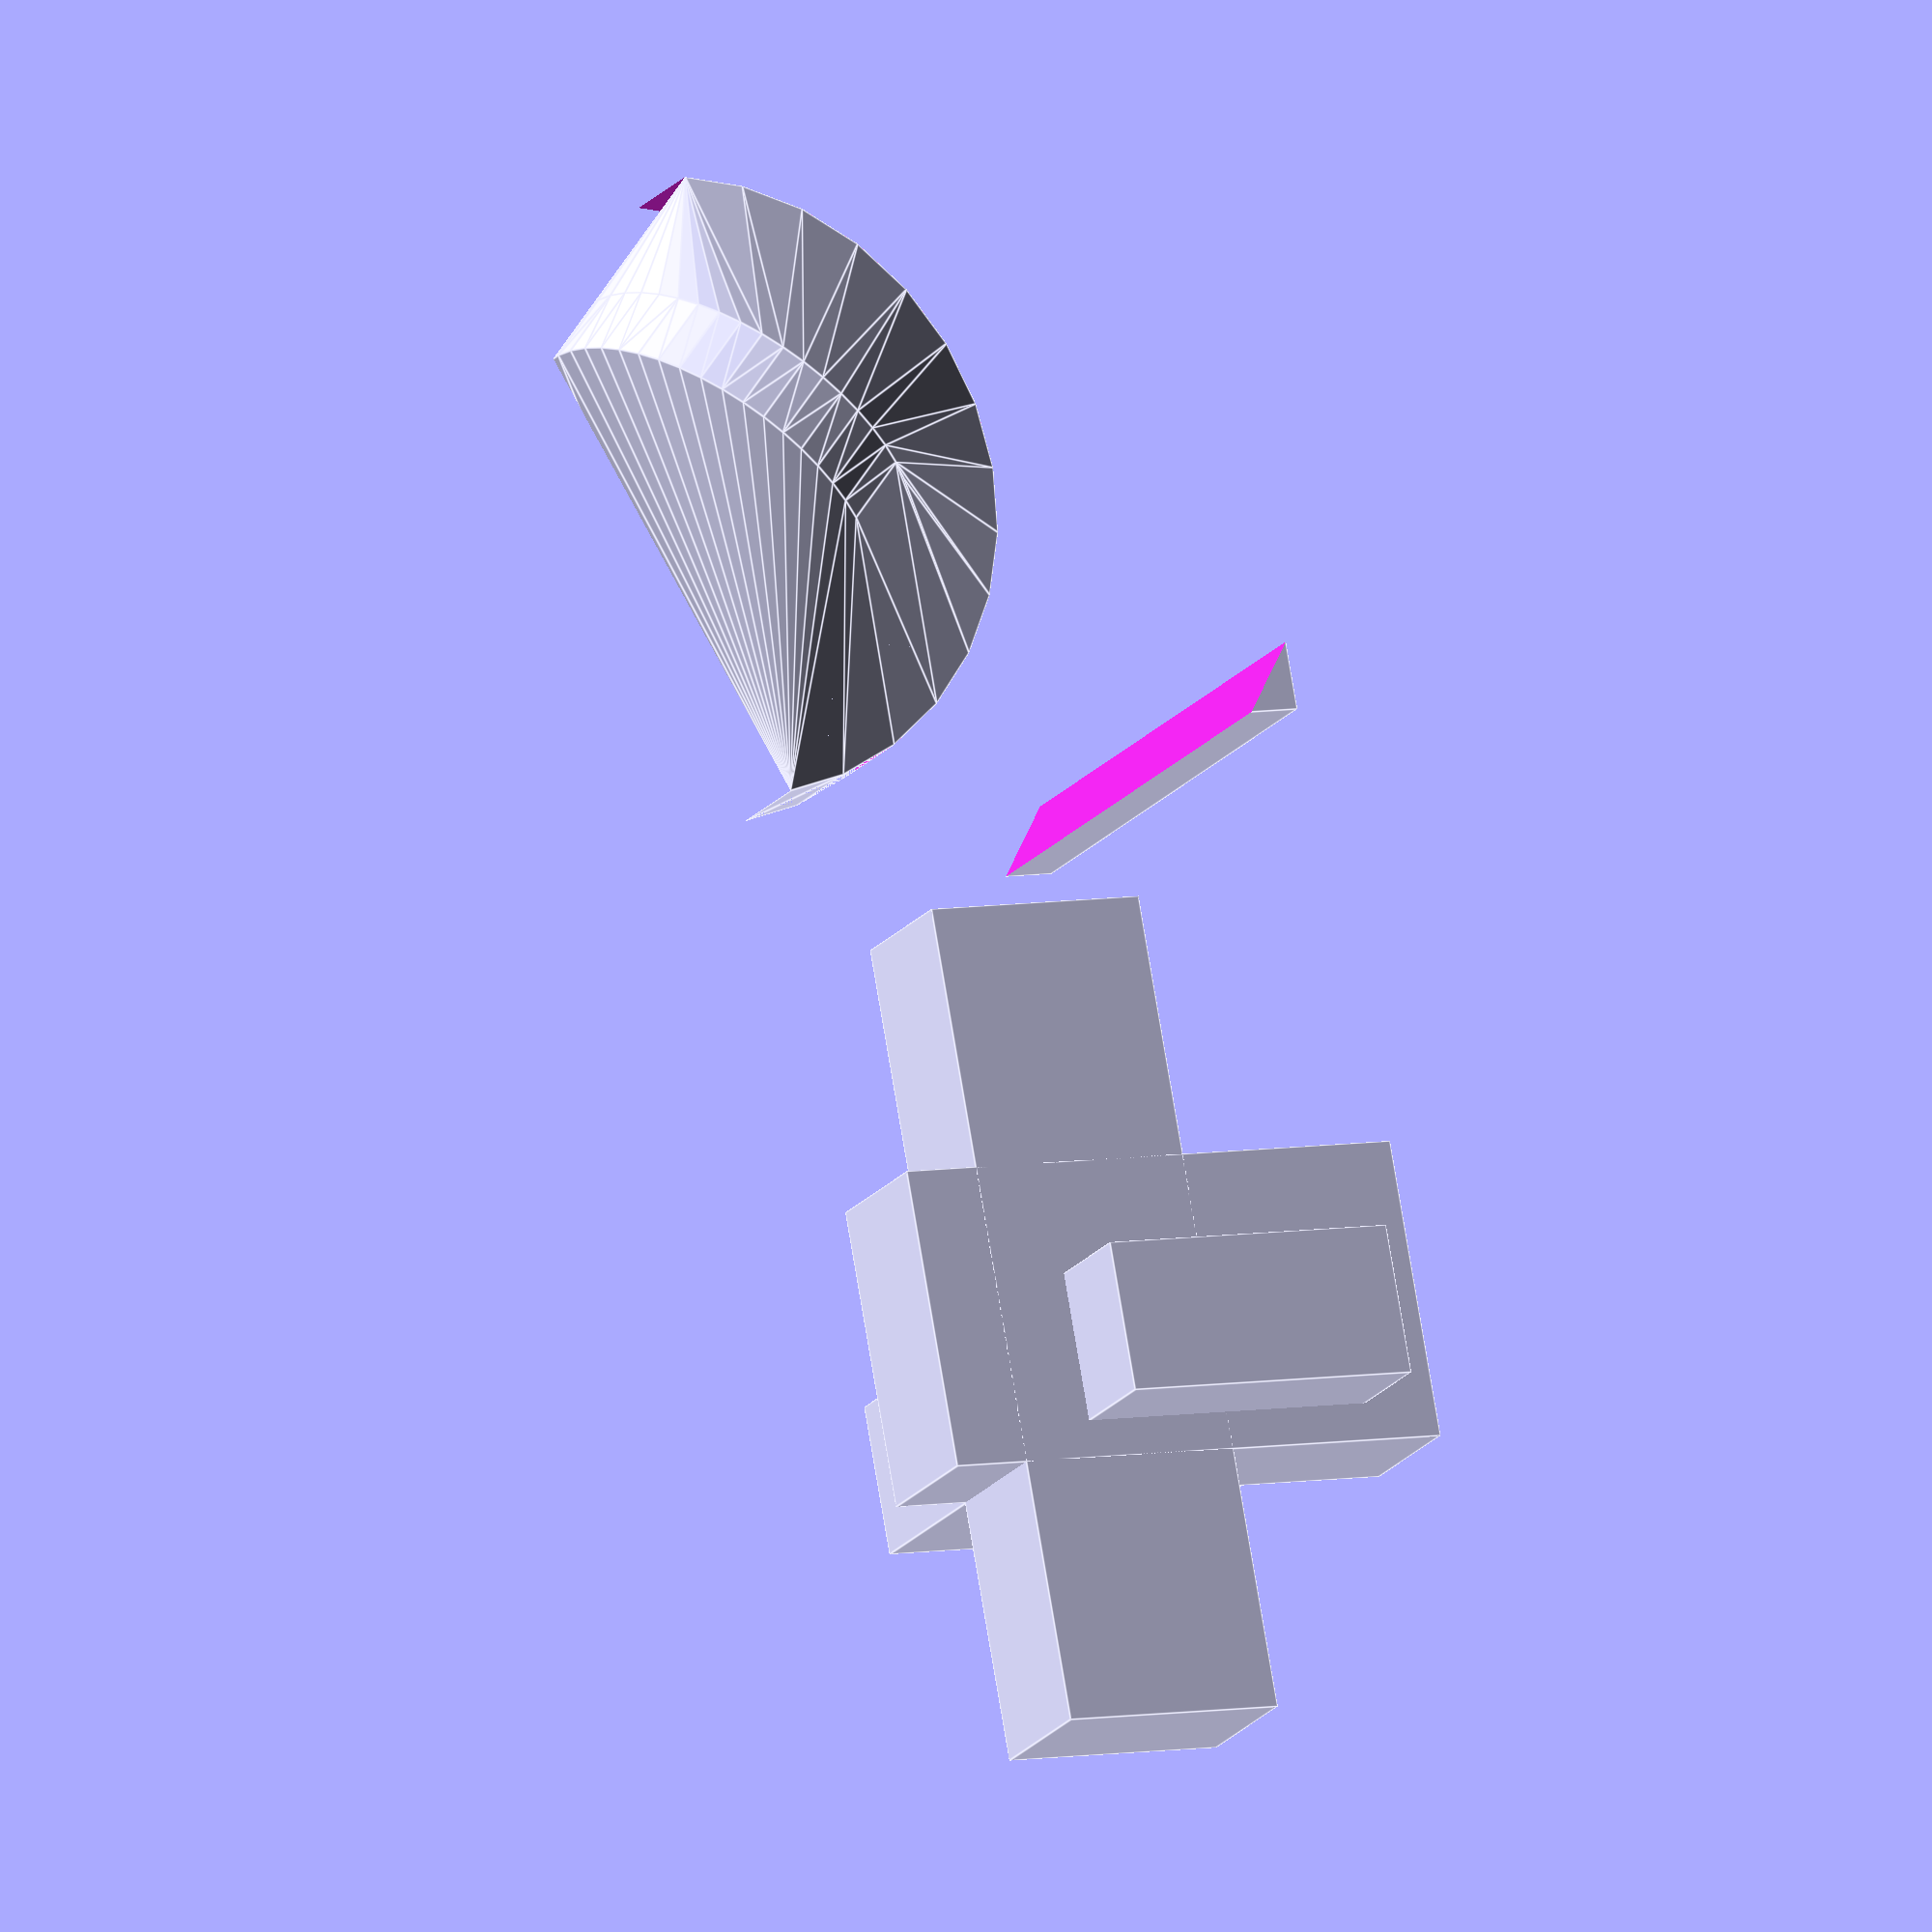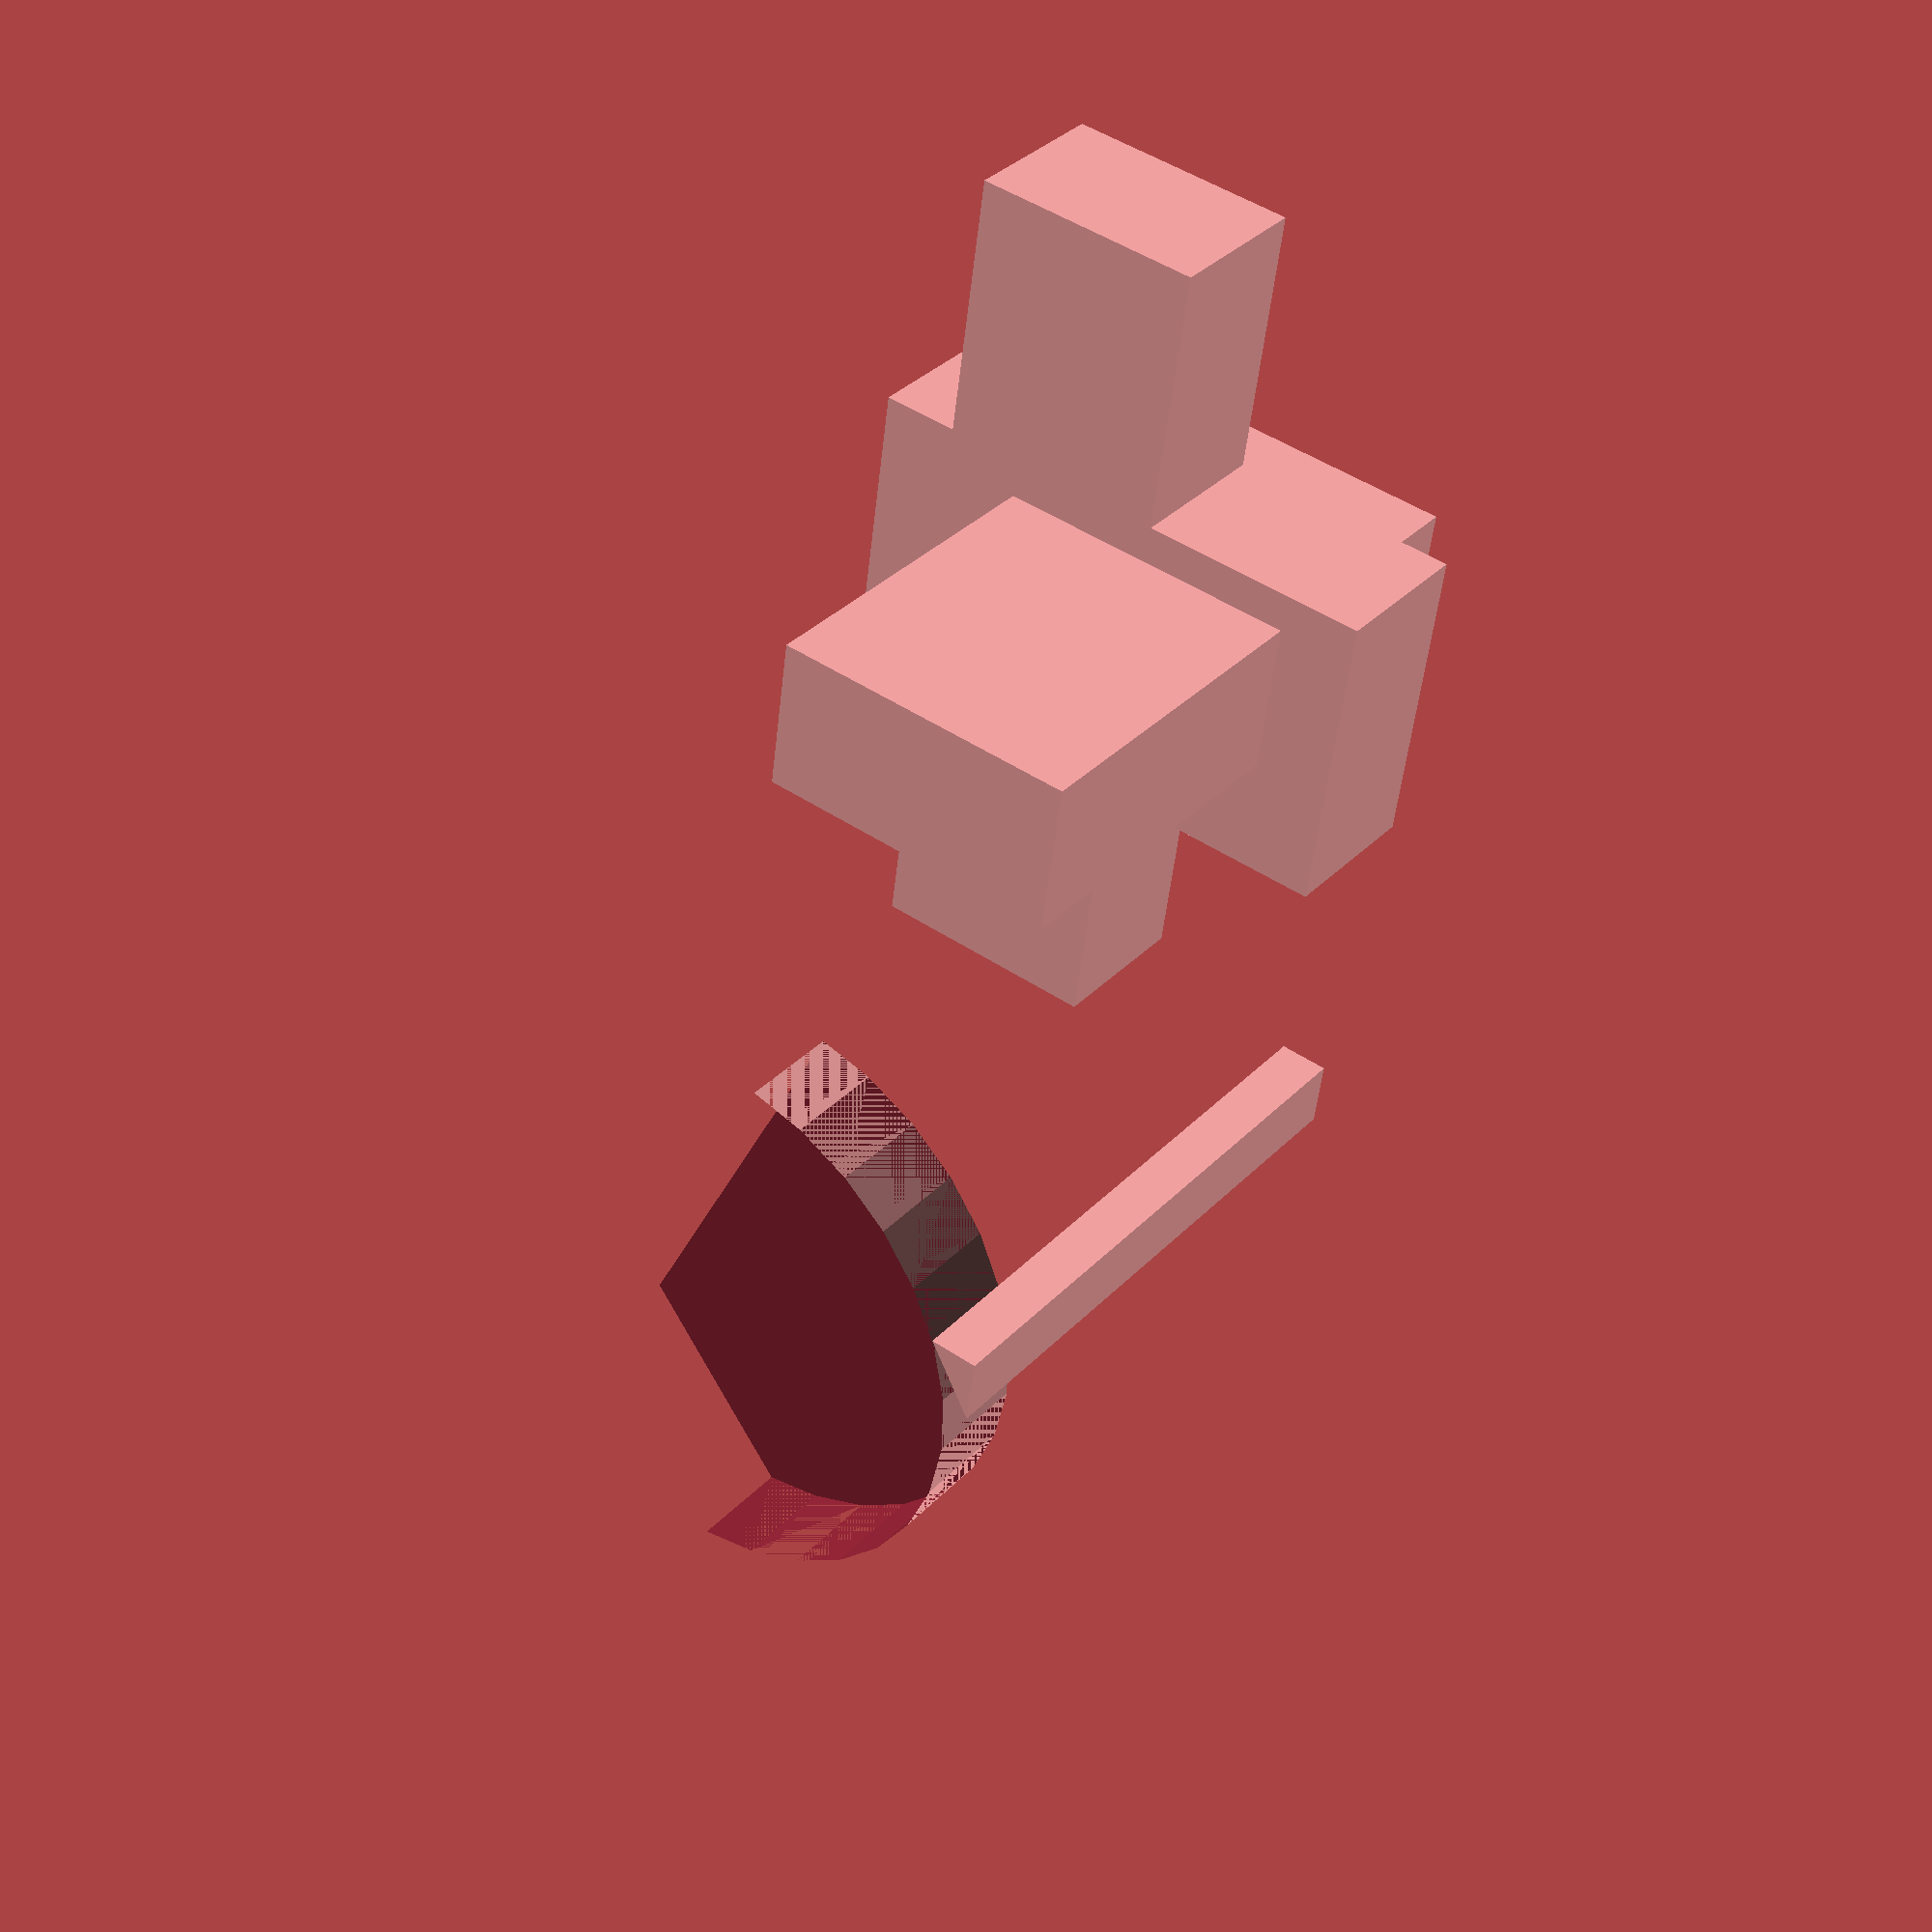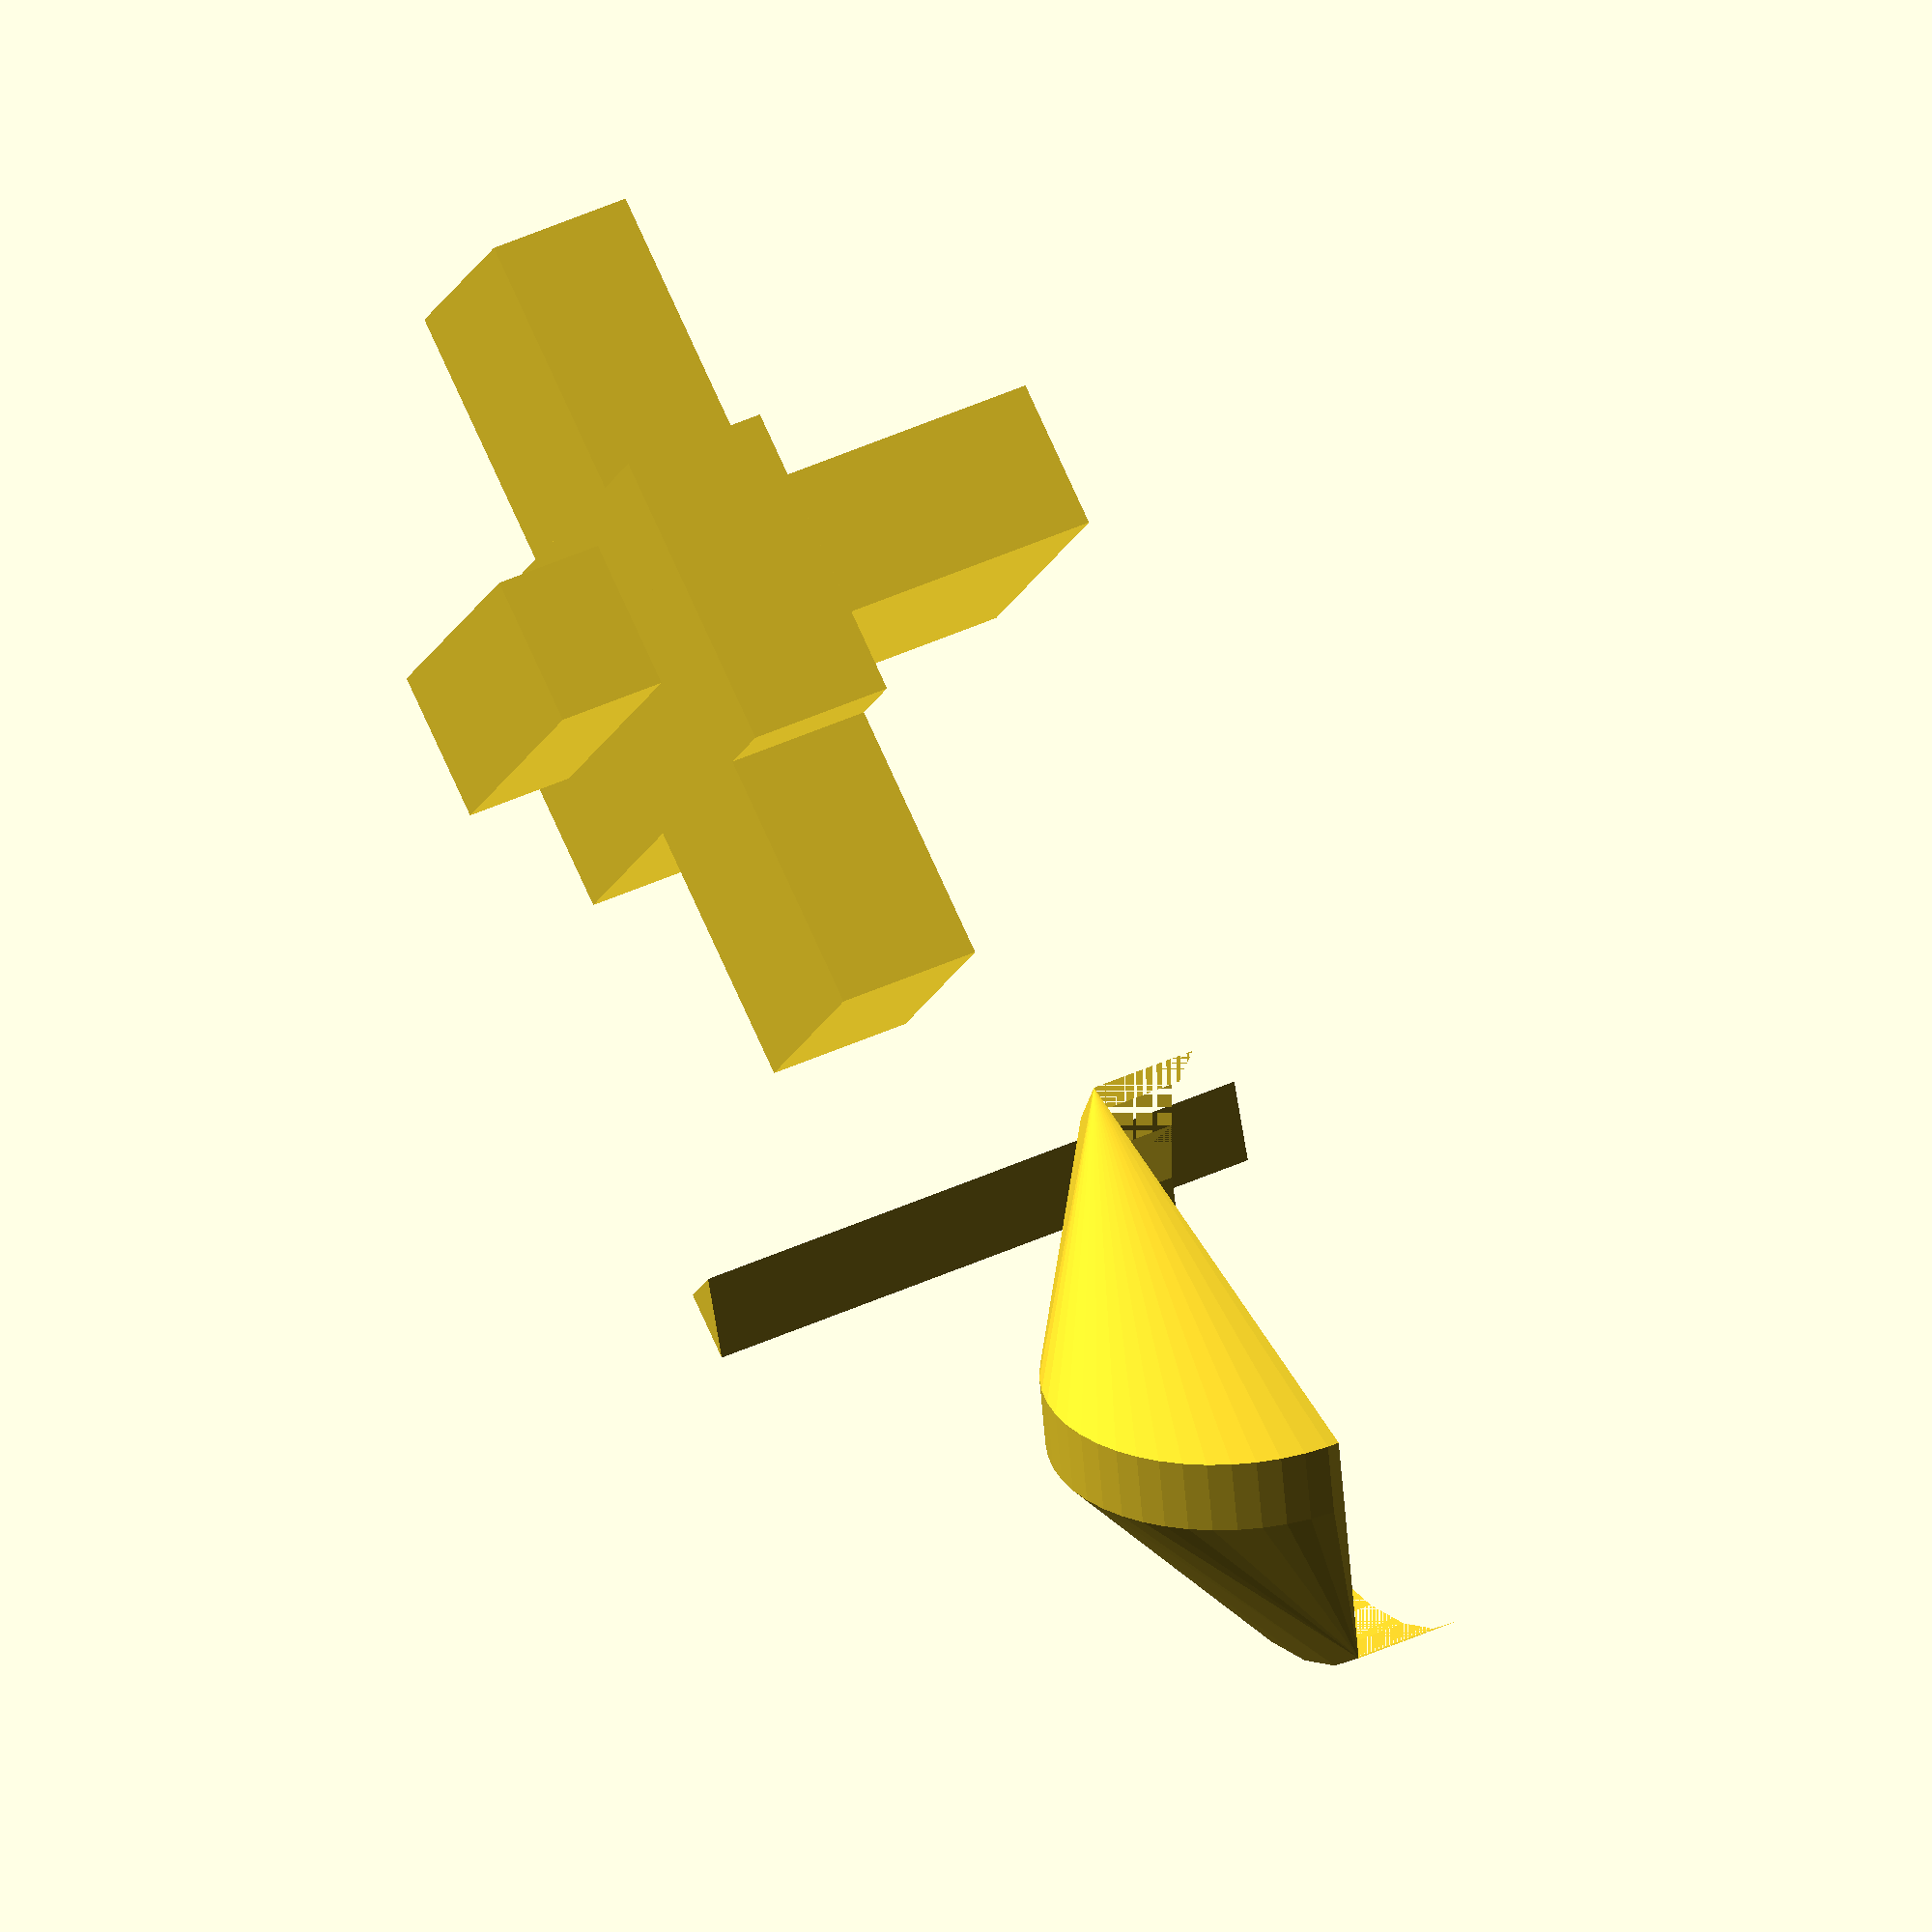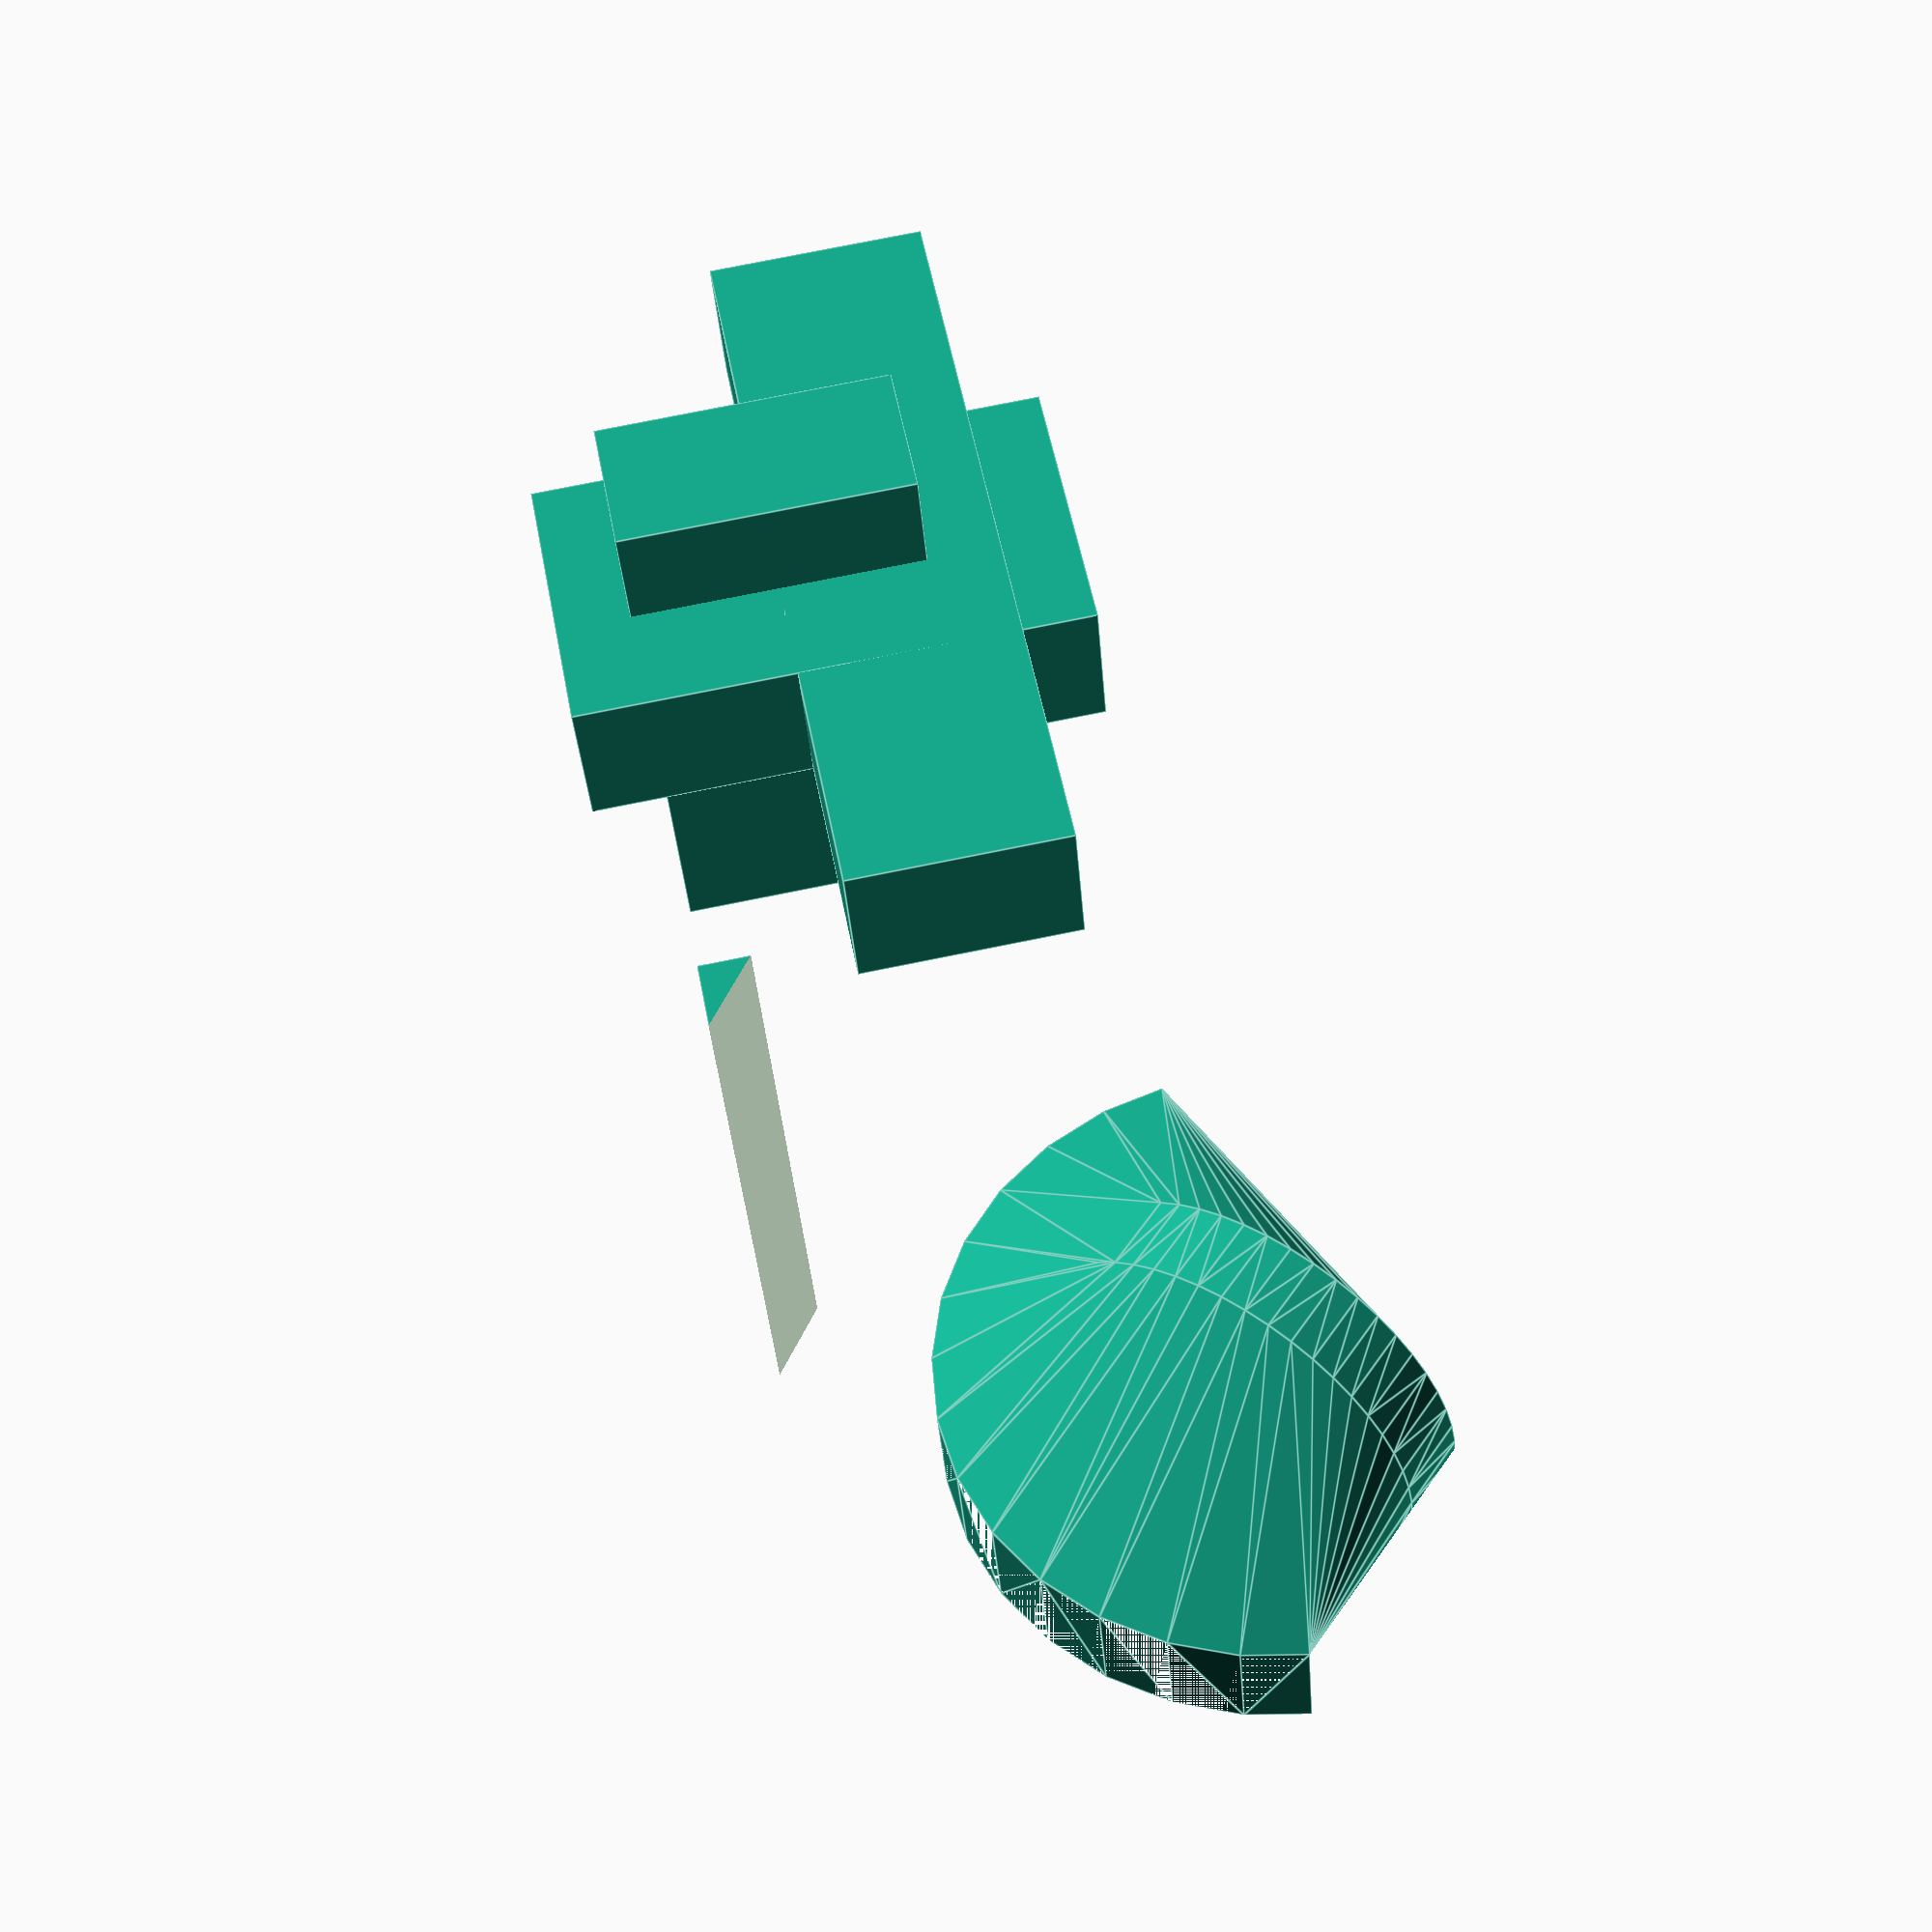
<openscad>

module hip_bracket(){
	difference()
	{

		hull(){
			translate([-30,-LINK_OFFSET_1,-30])
			rotate([45,0,90])
			cylinder(h=10, r=26, center=false, $fn=50);	


			translate([0,-LINK_OFFSET_1 - 10,-LINK_LENGTH_2])
			rotate([0,90,-90])
			difference(){

				cylinder(r=42,h=15);
				translate([30,0,0])
				cube(size=[70,90,50], center=true);
			}
		}

		translate([0,-LINK_OFFSET_1 + 25,-LINK_LENGTH_2])
		rotate([0,90,-90])
		cylinder(r=42,h=50);

		// translate([0,-LINK_OFFSET_1,-LINK_LENGTH_2 + 17])
		// cylinder(h=32, r=20, center=false, $fn=50);

		translate([0,-LINK_OFFSET_1,0])
		rotate([45,0,90])
		{
			mg6012_mounting_holes(120);
			mg6012_mounting_bumps();
			translate([0,0,-30])
			mg6012_mounting_holes(40,3);

		}

		translate([0,-LINK_OFFSET_1 - 10,-LINK_LENGTH_2])
		rotate([0,90,-90])
		mg6012_screw_holes(40);

	}

	translate([0,-LINK_OFFSET_1 - 10,-LINK_LENGTH_2])
	rotate([0,90,-90])
	mg6012_back_grip();

}

		// translate([0,-LINK_OFFSET_1,0])
		// rotate([45,0,90])
		// translate([0,0,-30])
		// {
		// 	mg6012_mounting_holes(40,1);
		// }


module thigh_bracket()
{
	difference(){

	sequentialHull()
	{

	translate([0,-LINK_OFFSET_1 + 40,-LINK_LENGTH_2])
	rotate([0,90,-90])
	cylinder(h=17, r=29, center=false, $fn=50);

	translate([0,-LINK_OFFSET_1 + 40,-LINK_LENGTH_2 - 80])
	rotate([0,90,-90])
	cylinder(h=17, r=29, center=false, $fn=50);

	translate([0,-LINK_OFFSET_1,-LINK_LENGTH_3])
	rotate([0,90,90])
	difference(){
		cylinder(r=42,h=15);
		translate([30,0,0])
		cube(size=[70,90,50], center=true);
	}
	}



	translate([0,-LINK_OFFSET_1 - 10,-LINK_LENGTH_2])
	rotate([0,90,-90])
	{
		mg6012_mounting_bumps(40);
		mg6012_mounting_holes(40);
			translate([0,0,-30])
			mg6012_mounting_holes(40,3);
	}

		translate([0,-LINK_OFFSET_1,-LINK_LENGTH_3])
		rotate([0,90,90])
		mg6012_screw_holes(50);

		translate([0,-LINK_OFFSET_1 + 20,-LINK_LENGTH_3])
		rotate([0,90,90])
		cylinder(r=42,h=45);

		translate([0,-LINK_OFFSET_1 - 1,-LINK_LENGTH_3])
		rotate([0,90,90])
		cylinder(r=31.5,h=14);

	}

	translate([0,-LINK_OFFSET_1,-LINK_LENGTH_3])
	rotate([0,90,90])
	mg6012_back_grip();
}


module shin_bracket(){

	difference(){


		sequentialHull()
		{

		translate([0,-LINK_OFFSET_1 - 35,-LINK_LENGTH_3])
		rotate([0,90,-90])
		cylinder(h=17, r=29, center=false, $fn=50);

		translate([10,-LINK_OFFSET_1 - 35,-LINK_LENGTH_3 - 80])
		rotate([0,90,-90])
		cylinder(h=17, r=25, center=false, $fn=50);


		translate([0,-LINK_OFFSET_4-7,-LINK_LENGTH_4])
			rotate([-90,0,0])
			translate([0,-40,0])
			cube([60,10,36],center=true);
		}
		translate([0,-LINK_OFFSET_4,-LINK_LENGTH_4])
		rotate([-90,0,0])
		translate([0,0,-60]){
			ds5160_monuting_holes(120);
			ds5160_body();
		
		}	

		translate([0,-LINK_OFFSET_1,-LINK_LENGTH_3])
		rotate([0,90,0])
		{
			mg6012_mounting_bumps(40);
			mg6012_mounting_holes(40);
		}




	}


	translate([0,-LINK_OFFSET_4,-LINK_LENGTH_4])
	rotate([-90,0,0])
	ds5160_back_bracket();
}




module foot_bracket(){

	translate([LINK_OFFSET_5,-LINK_OFFSET_1-10,-LINK_LENGTH_5])
	sequentialHull()
	{	
		translate([20,0,0])
		cube([10,100,10],center=true);

		translate([-120,0,10])
		cube([40,80,20],center=true);
		translate([-150,0,00])
		cube([40,60,10],center=true);
	}

	difference(){
	union(){

	translate([LINK_OFFSET_5,-LINK_OFFSET_1-10,-LINK_LENGTH_5])
	translate([-125,0,40])
	cube([20,80,40],center=true);

	translate([LINK_OFFSET_5,-LINK_OFFSET_1-10,-LINK_LENGTH_5])
	translate([-35,0,35])
	cube([20,80,50],center=true);
	}
	translate([0,-LINK_OFFSET_4,-LINK_LENGTH_4])
	rotate([-90,0,0])
	translate([0,0,-60])
	cylinder(r=70,h=150);
	}

	translate([LINK_OFFSET_5+40,-LINK_OFFSET_1+5,-LINK_LENGTH_5])
	translate([-120,15,25])
	cube([110,20,30],center=true);
	translate([LINK_OFFSET_5+40,-LINK_OFFSET_1+5,-LINK_LENGTH_5])
	translate([-120,15,35])
	cube([40,20,70],center=true);


}	

module soles(r= 600){
	translate([0,0,r])
	intersection(){
		translate([0,0,-r])
		sequentialHull()
		{	
			translate([20,0,0])
			cube([10,100,30],center=true);

			translate([-120,0,0])
			cube([40,80,30],center=true);
			translate([-150,0,00])
			cube([40,60,30],center=true);
		}

		rotate([0,90,0])
		cylinder(r=r,h=480,center=true,$fn=1200);
	}
}





module foot_bracket_rounded(){

	foot_bracket();

	translate([LINK_OFFSET_5,-LINK_OFFSET_1-10,-LINK_LENGTH_5-10])
	soles(500);
}

module right_leg(){


	hip_bracket();
	thigh_bracket();
	shin_bracket();
	foot_bracket_rounded();

}

	// translate([0,-25,0])
	// ds5160();


module ankle_motor(){

translate([0,-LINK_OFFSET_4,-LINK_LENGTH_4])
rotate([-90,0,0])
{	
	ds5160();
}

}


module hip_motor(){

translate([0,-LINK_OFFSET_1,0])
rotate([0,0,90])
mg6012();	
}

module thigh_motor(){


translate([0,-LINK_OFFSET_1 - 10,-LINK_LENGTH_2])
rotate([0,90,-90])
mg6012();
}

module knee_motor(){
translate([0,-LINK_OFFSET_1,-LINK_LENGTH_3])
rotate([0,90,90])
mg6012();

}
module right_actuators(){

	hip_motor();
	thigh_motor();
	knee_motor();
	ankle_motor();
}




module hip_plate(){
	translate([-0,-LINK_OFFSET_1,0])
	rotate([0,0,90])
	mg6012_back_grip();
	translate([-0,LINK_OFFSET_1,0])
	mirror([0,1,0])
	rotate([0,0,90])
	mg6012_back_grip();


	sequentialHull()
	{
	translate([0,LINK_OFFSET_1,14])
	rotate([0,0,90])
	cylinder(r=32,h=5);		
	translate([0,LINK_OFFSET_1,50])
	rotate([0,0,90])
	cylinder(r=40,h=20);		
	translate([0,80,55])
	cylinder(r=45,h=25);		
	translate([0,-80,55])
	cylinder(r=45,h=25);		
	translate([0,-LINK_OFFSET_1,50])
	rotate([0,0,90])
	cylinder(r=40,h=20);	
	translate([0,-LINK_OFFSET_1,14])
	rotate([0,0,90])
	cylinder(r=32,h=5);	
	}

}
// mirror([0,1,0])
hip_plate ();
// {
	hip_bracket();
	hip_motor();
// }
// {
	thigh_bracket();
	thigh_motor();

// }

{

	shin_bracket();
	knee_motor();
	ankle_motor();
}
// {

	foot_bracket_rounded();
// }
</openscad>
<views>
elev=352.5 azim=292.4 roll=244.3 proj=o view=edges
elev=312.9 azim=100.4 roll=307.2 proj=p view=solid
elev=19.1 azim=115.8 roll=162.4 proj=o view=wireframe
elev=284.3 azim=337.6 roll=78.5 proj=p view=edges
</views>
